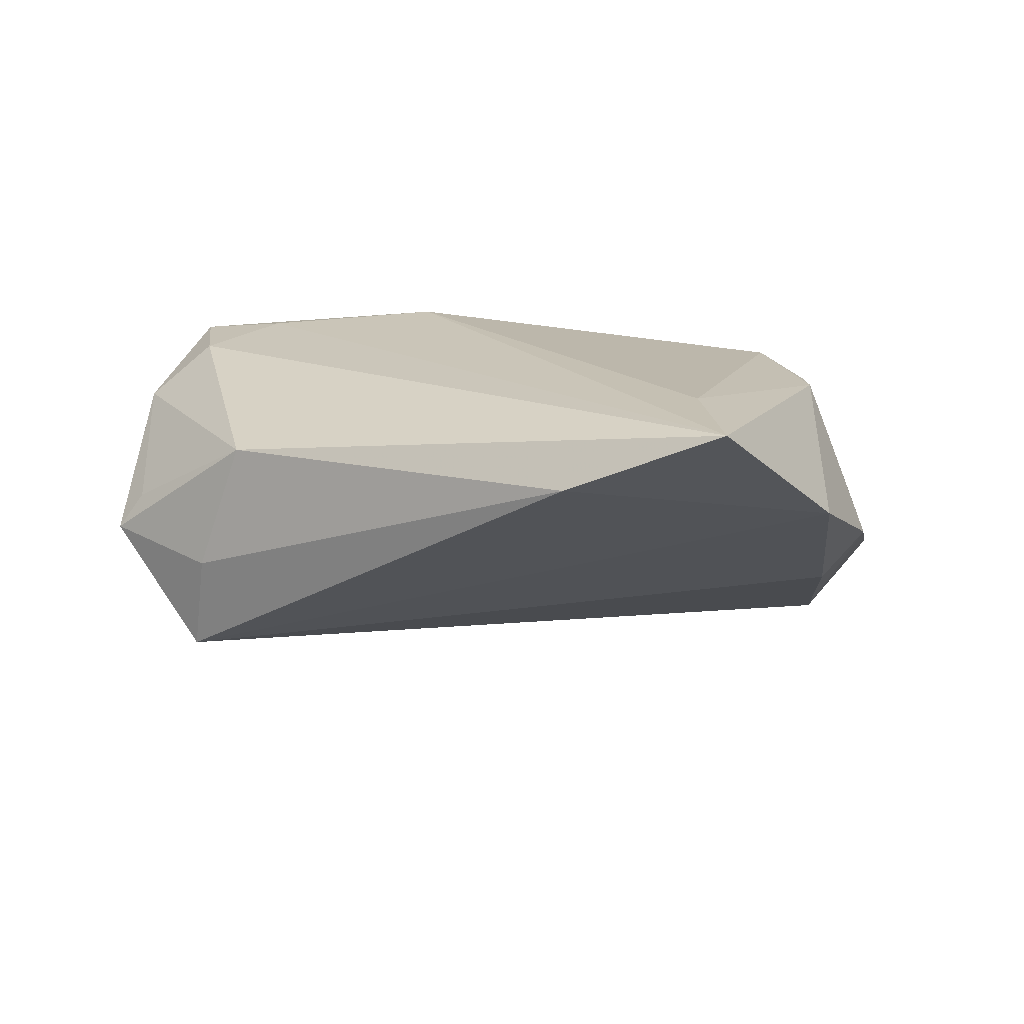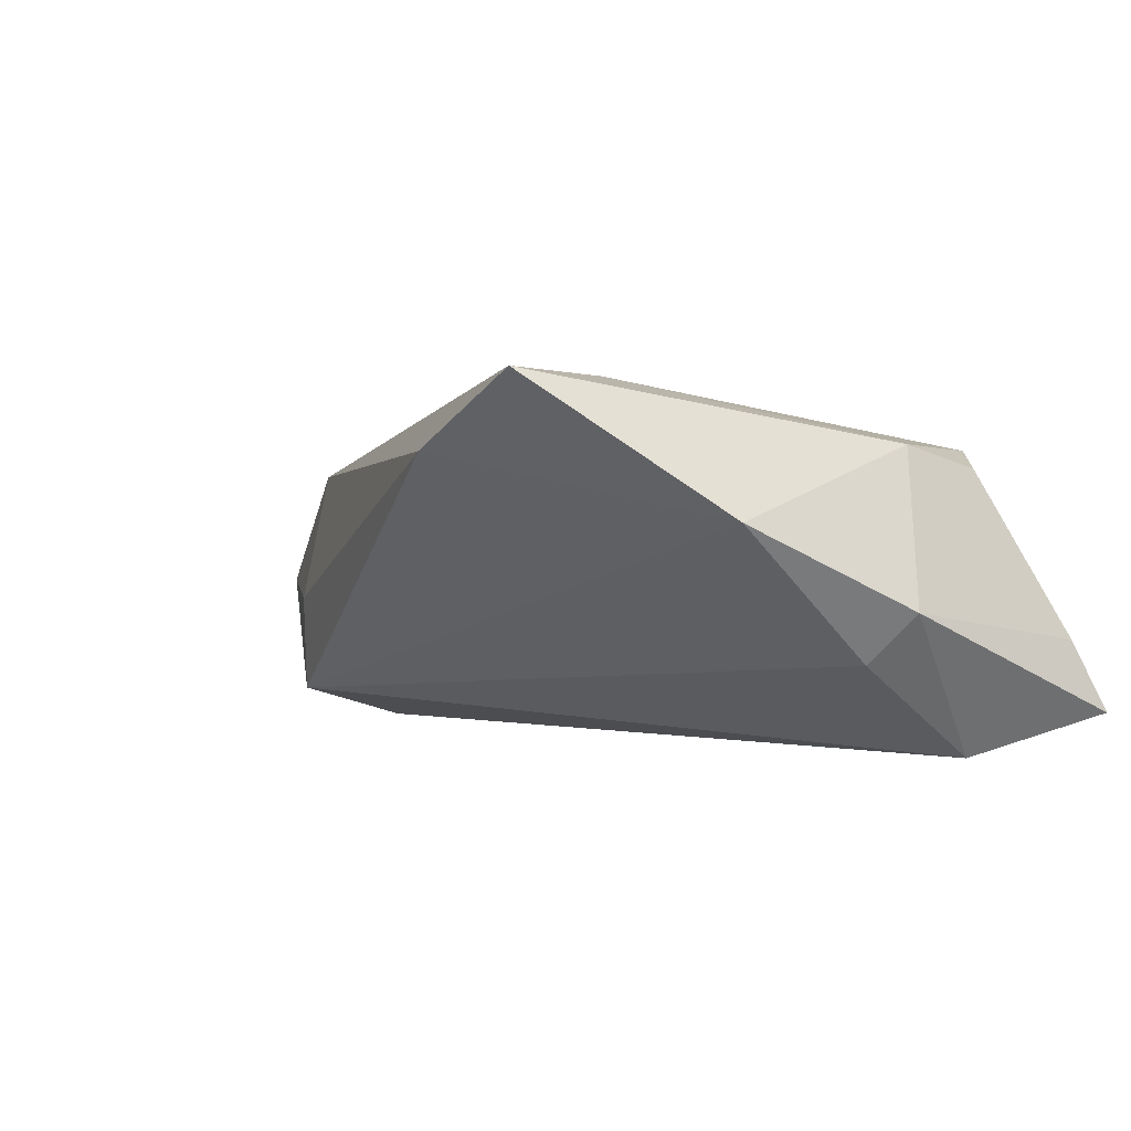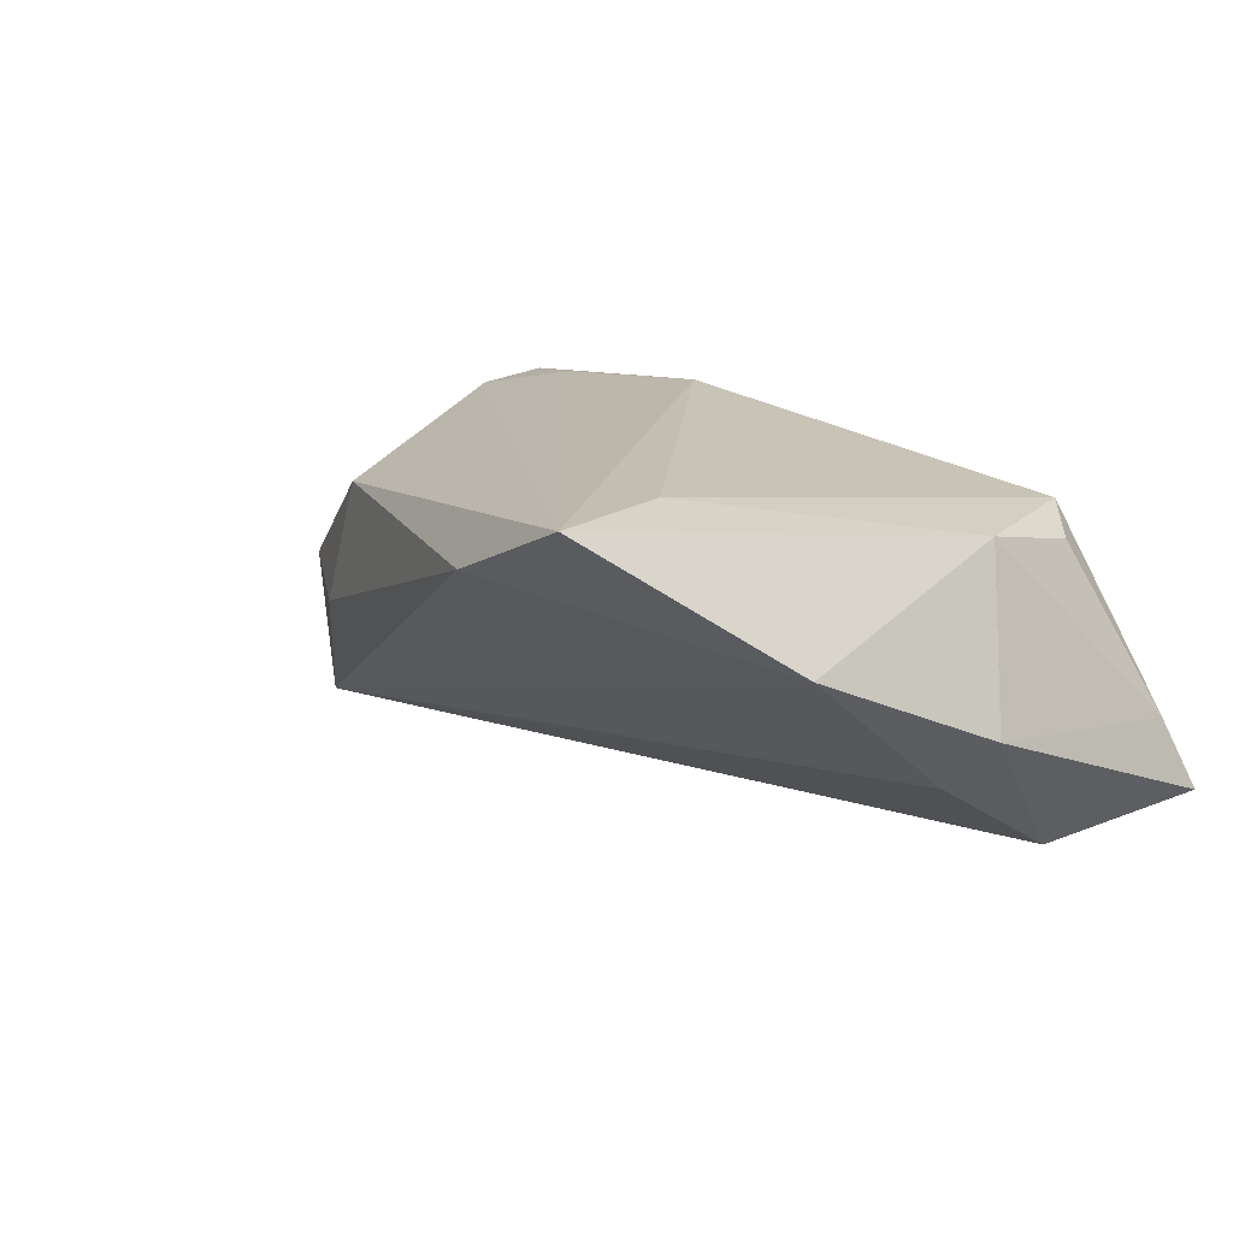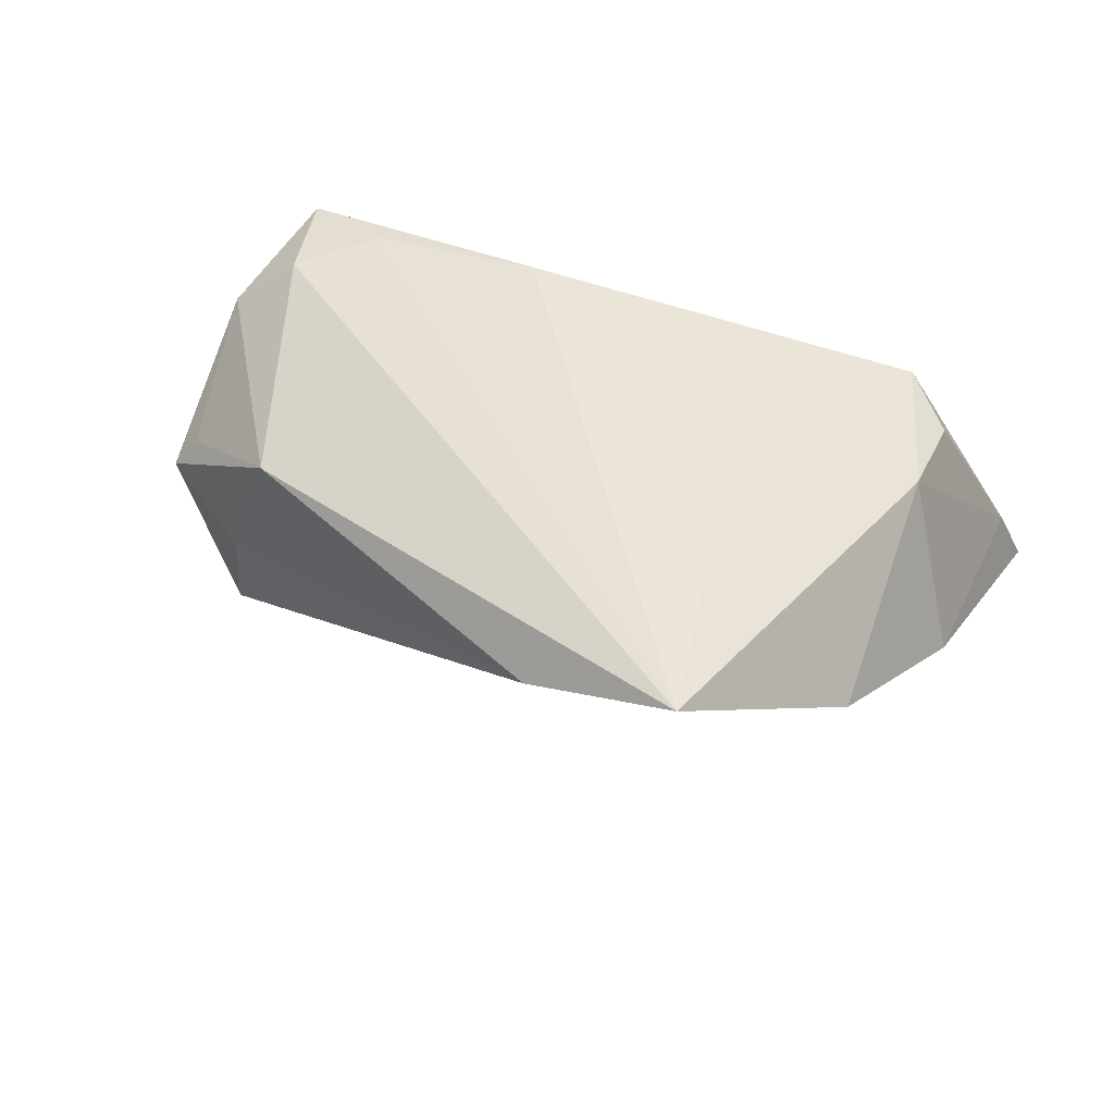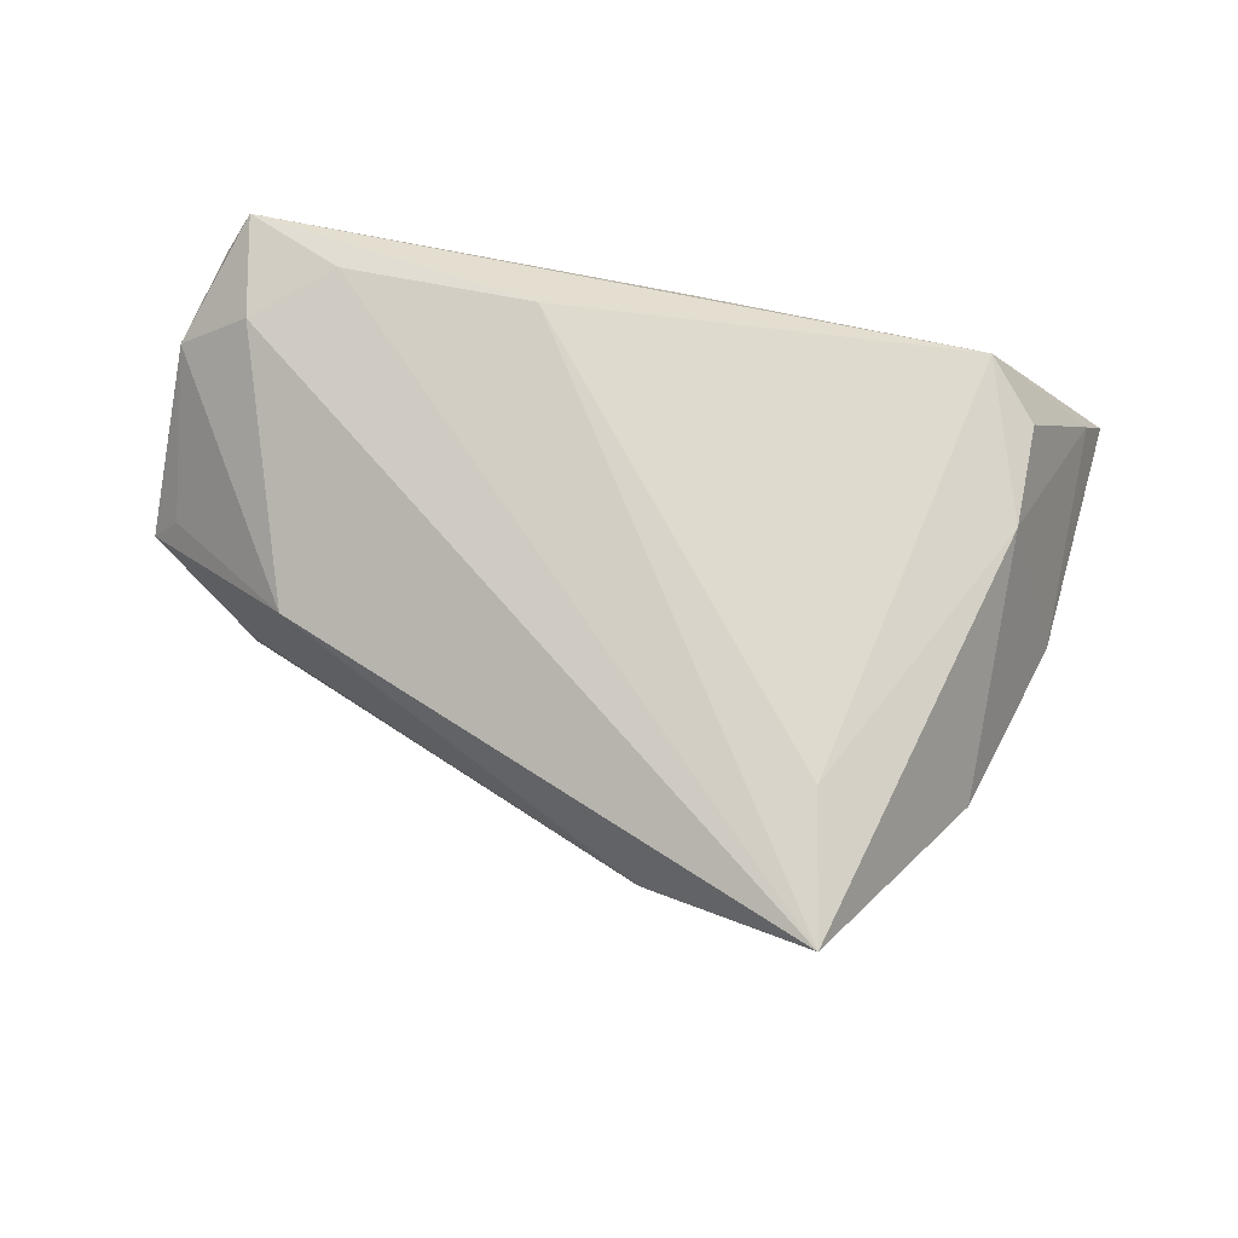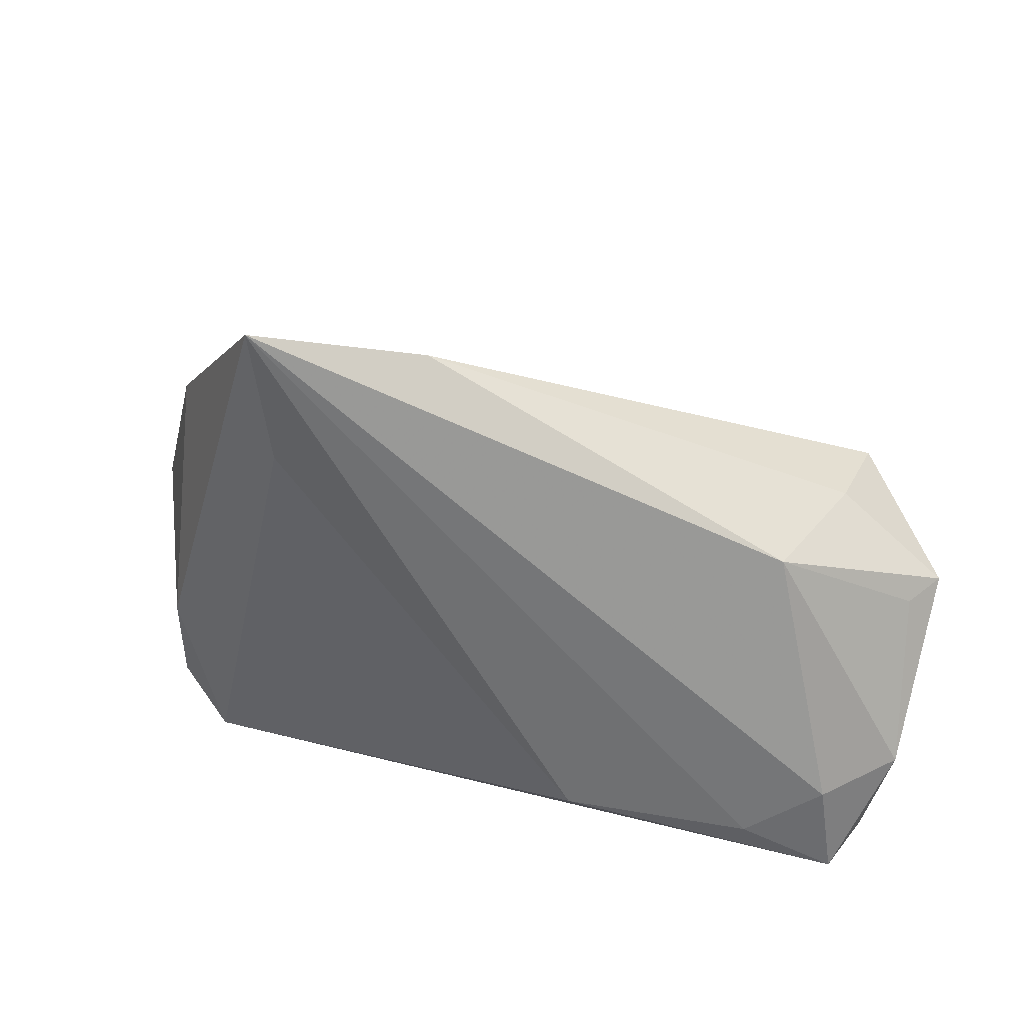
<metadata>
{"format":"obj","ext":"obj","renderer":"f3d","projection":"perspective","resolution":1024,"background":"white","views":[{"elev":19.4,"azim":-179.1,"up":"+Z"},{"elev":2.0,"azim":-137.3,"up":"+Z"},{"elev":17.6,"azim":-137.9,"up":"+Z"},{"elev":47.4,"azim":-161.4,"up":"+Z"},{"elev":77.0,"azim":-171.8,"up":"+Z"},{"elev":36.6,"azim":14.3,"up":"+Y"}]}
</metadata>
<code>
v 0.04413 0.0002934 -0.02464
v -0.004336 -0.02672 0.008863
v 0.04454 -0.02672 -0.01773
v -0.04534 -0.001829 0.01465
v -0.04825 -0.0111 -0.02464
v 0.04535 0.01712 -0.01964
v 0.05165 -0.02419 0.01009
v -0.04634 -0.01538 0.01172
v 0.03772 0.01951 0.01081
v 0.05523 -0.01148 0.01012
v -0.05592 -0.02344 -0.01
v -0.04706 0.009163 -0.01187
v 0.05088 0.01291 -0.01299
v 0.04653 -0.01333 0.01731
v 0.0128 -0.01853 0.02164
v 0.04843 -0.02625 0.01714
v -0.05316 0.007077 -0.005441
v -0.04018 -0.02256 0.01416
v -0.02803 0.05048 0.02276
v 0.05735 0.008861 -0.004548
v -0.007927 0.04517 0.01366
v -0.05921 -0.02672 -0.01932
v 0.03667 -0.02036 0.0192
v -0.04444 0.02961 0.005343
v 0.05397 0.007887 7.876e-05
v -0.02576 0.03253 0.02234
v 0.04358 0.01918 -0.006461
f 19 9 21
f 21 24 19
f 6 24 21
f 19 24 4
f 4 24 17
f 16 3 7
f 16 15 18
f 11 4 17
f 17 24 12
f 12 5 17
f 12 24 6
f 6 5 12
f 1 5 6
f 3 5 1
f 1 20 3
f 26 15 19
f 18 15 26
f 19 4 26
f 26 4 18
f 6 21 27
f 27 21 9
f 27 20 6
f 9 20 27
f 10 16 7
f 7 3 10
f 3 20 10
f 19 15 23
f 15 16 23
f 22 5 3
f 17 5 22
f 22 11 17
f 18 11 22
f 18 4 8
f 8 11 18
f 4 11 8
f 6 20 13
f 13 1 6
f 20 1 13
f 25 20 9
f 9 10 25
f 25 10 20
f 19 23 14
f 14 23 16
f 14 9 19
f 14 10 9
f 16 10 14
f 2 16 18
f 18 22 2
f 3 16 2
f 2 22 3

</code>
